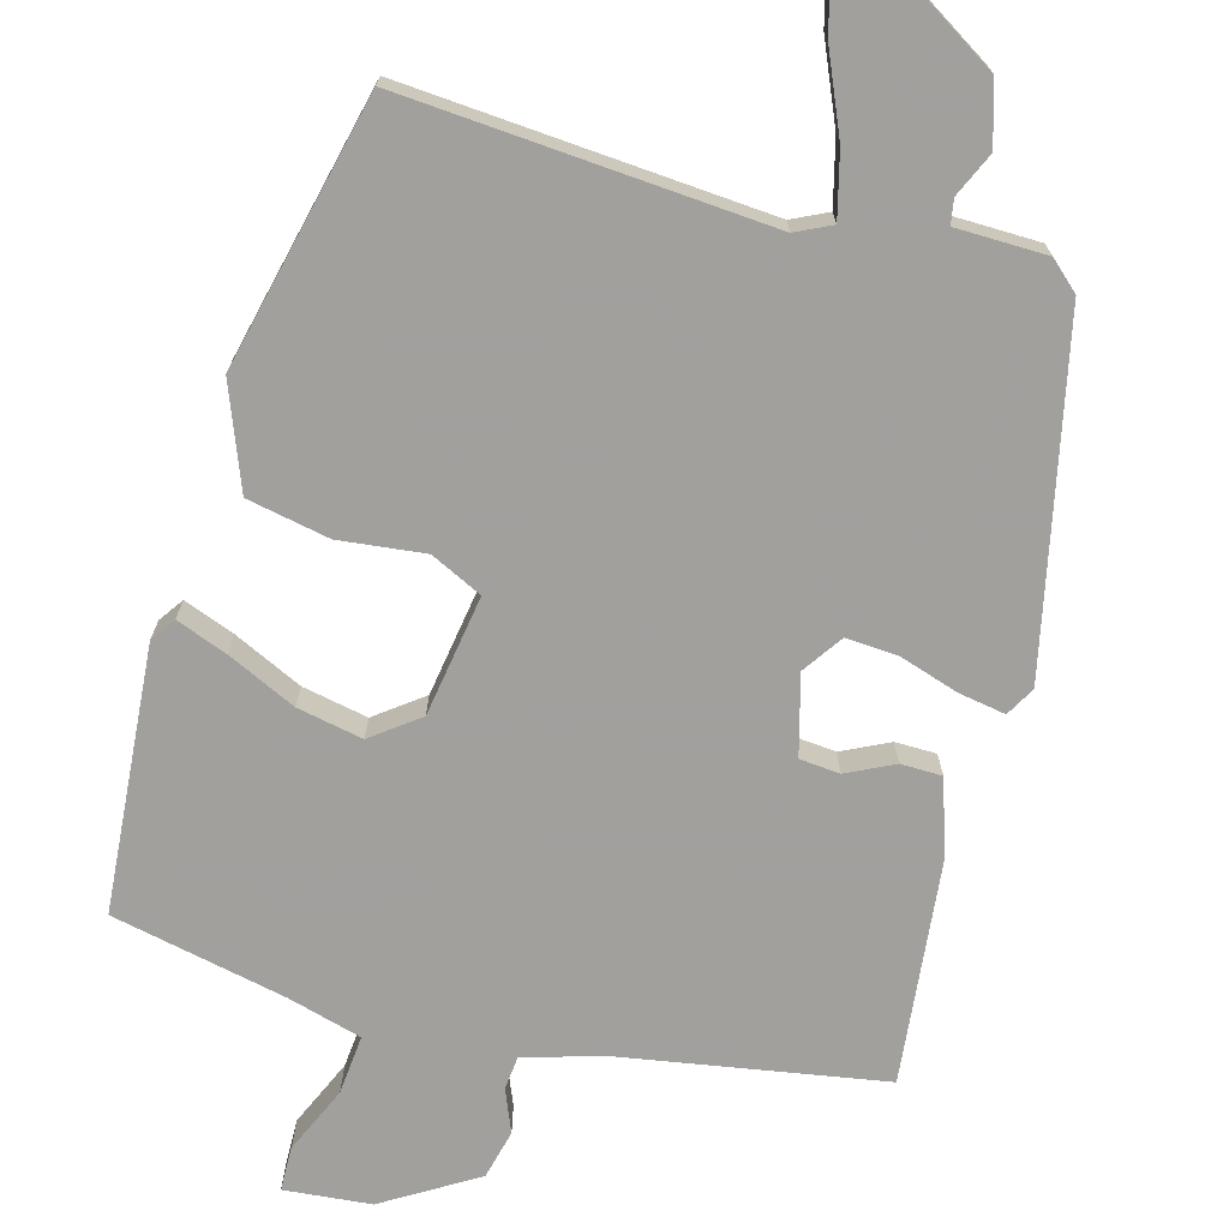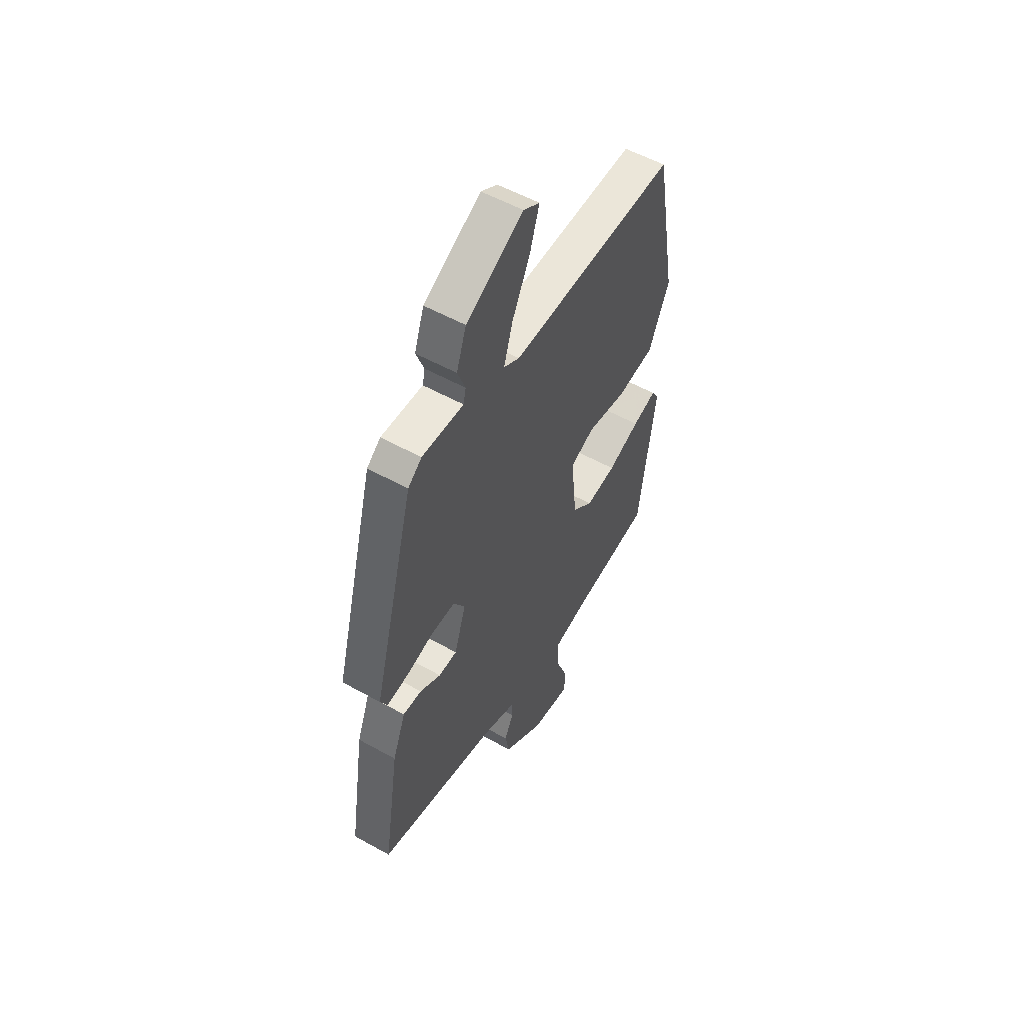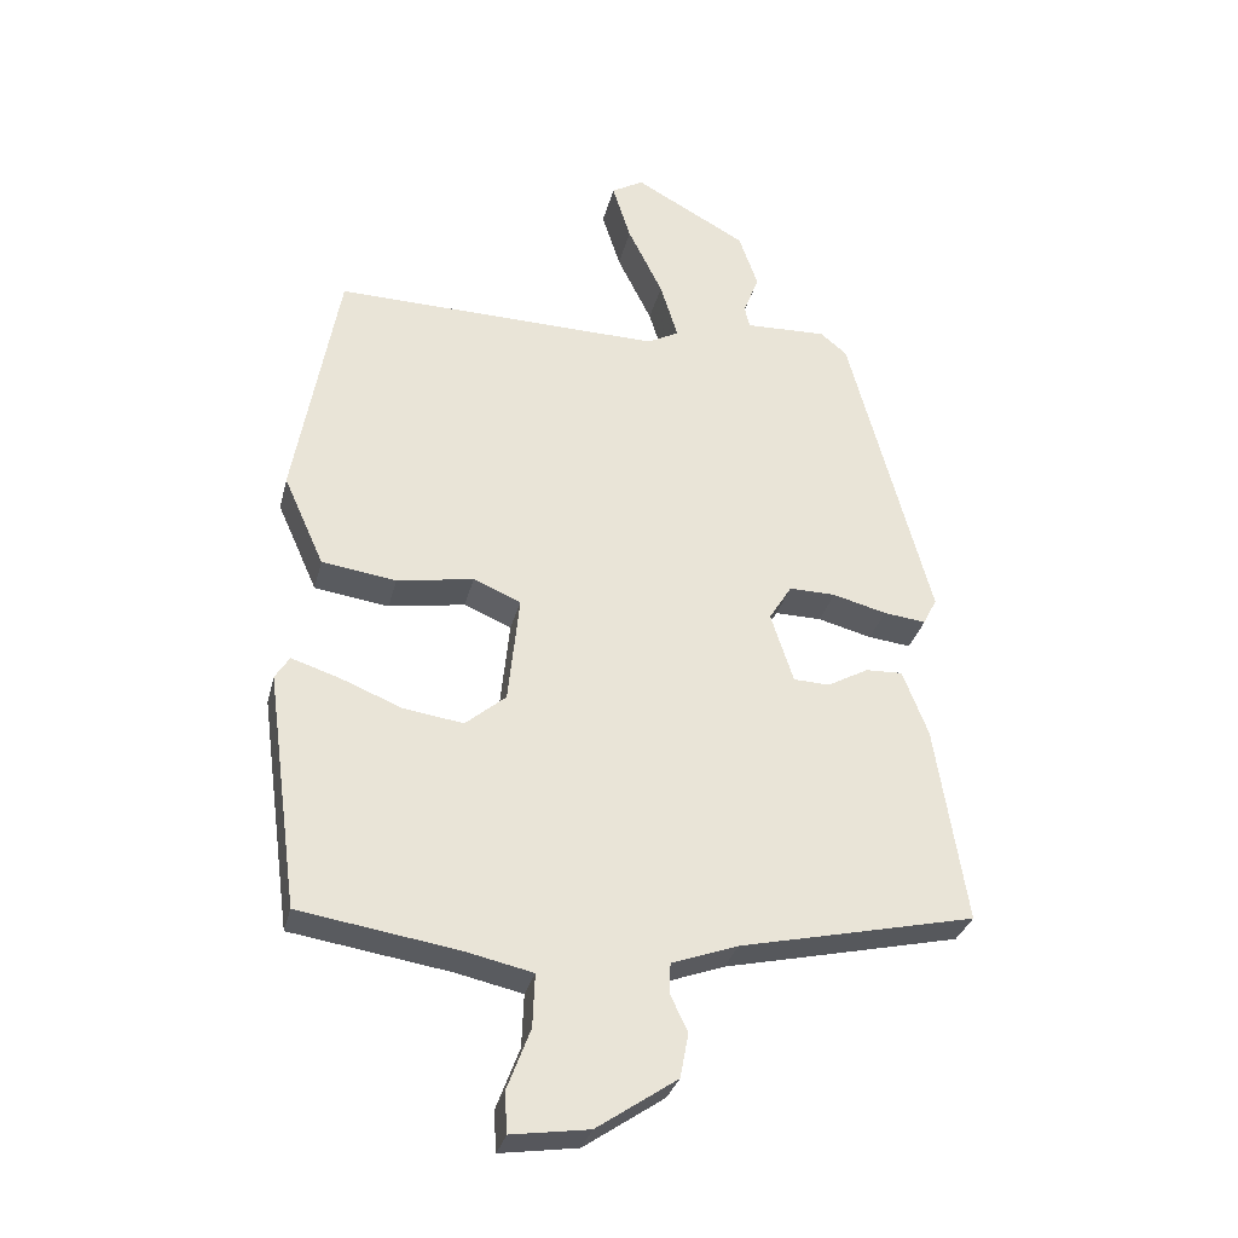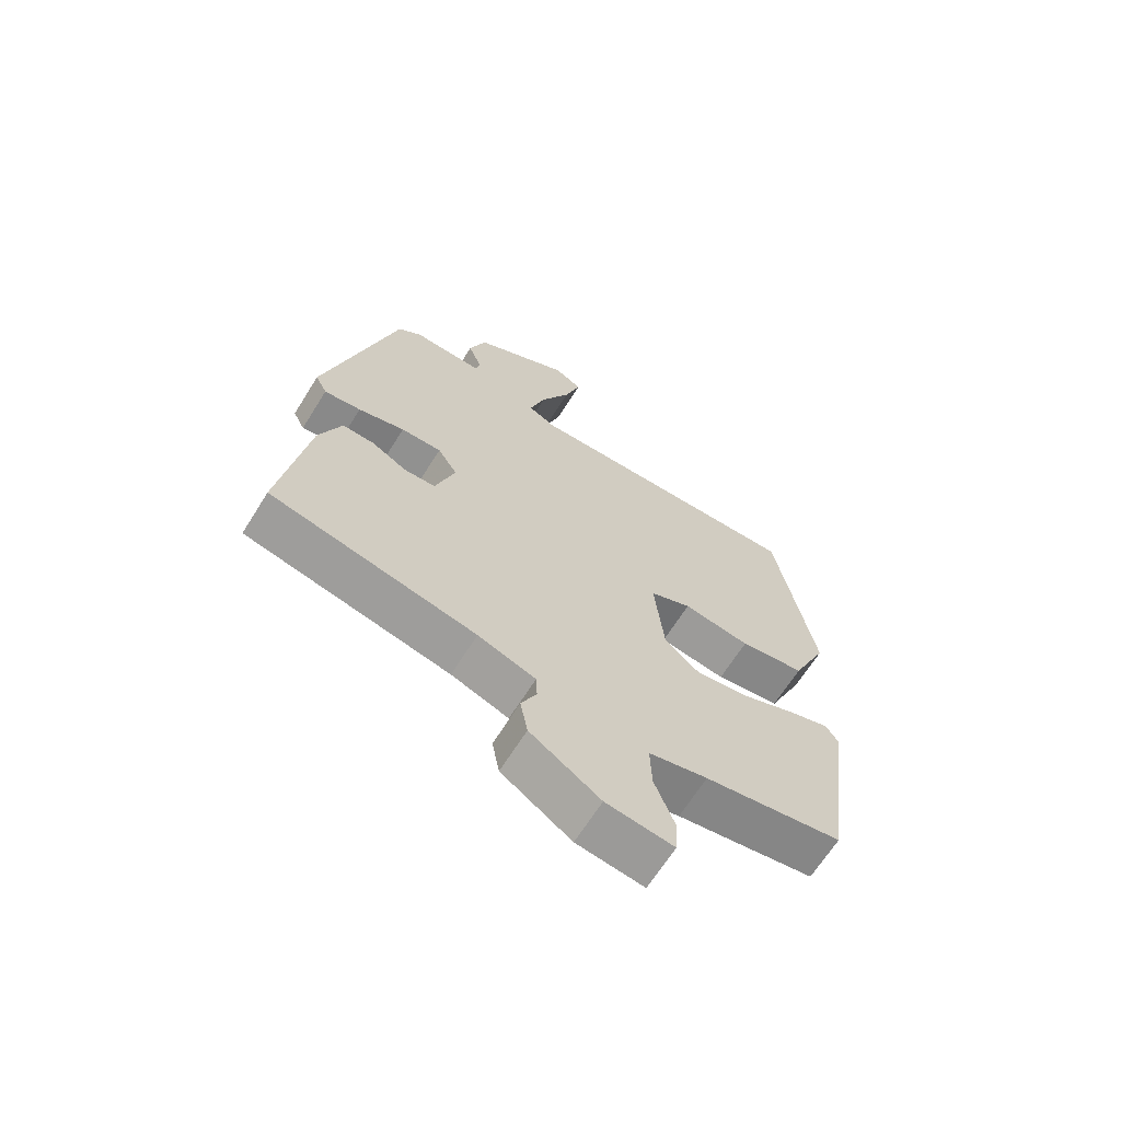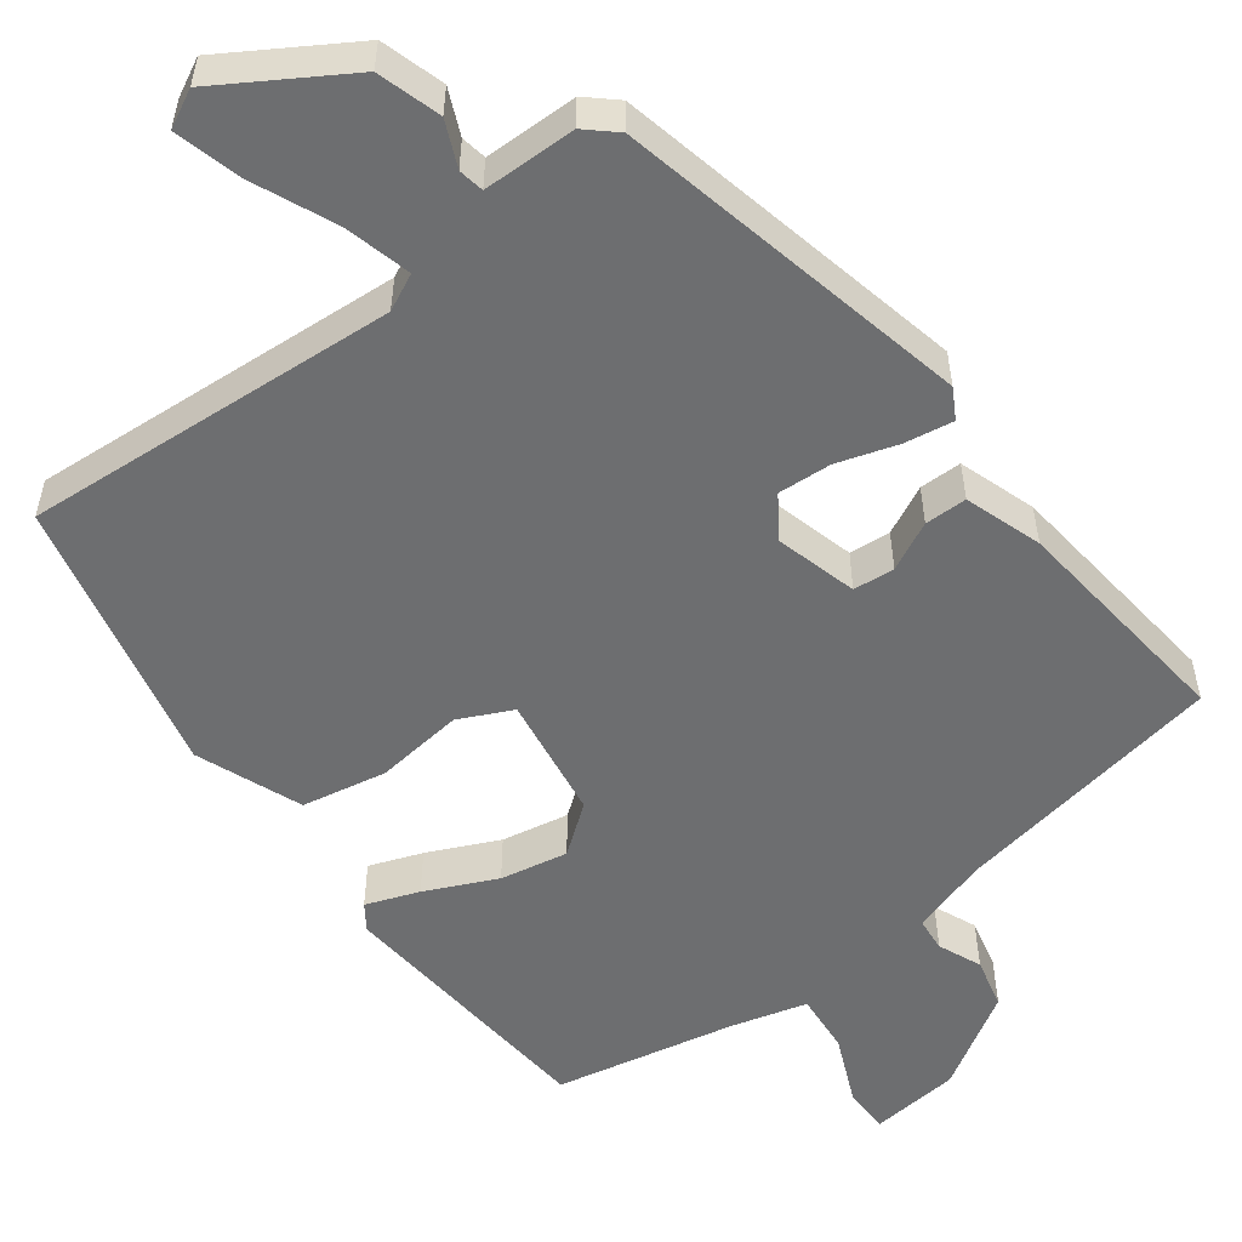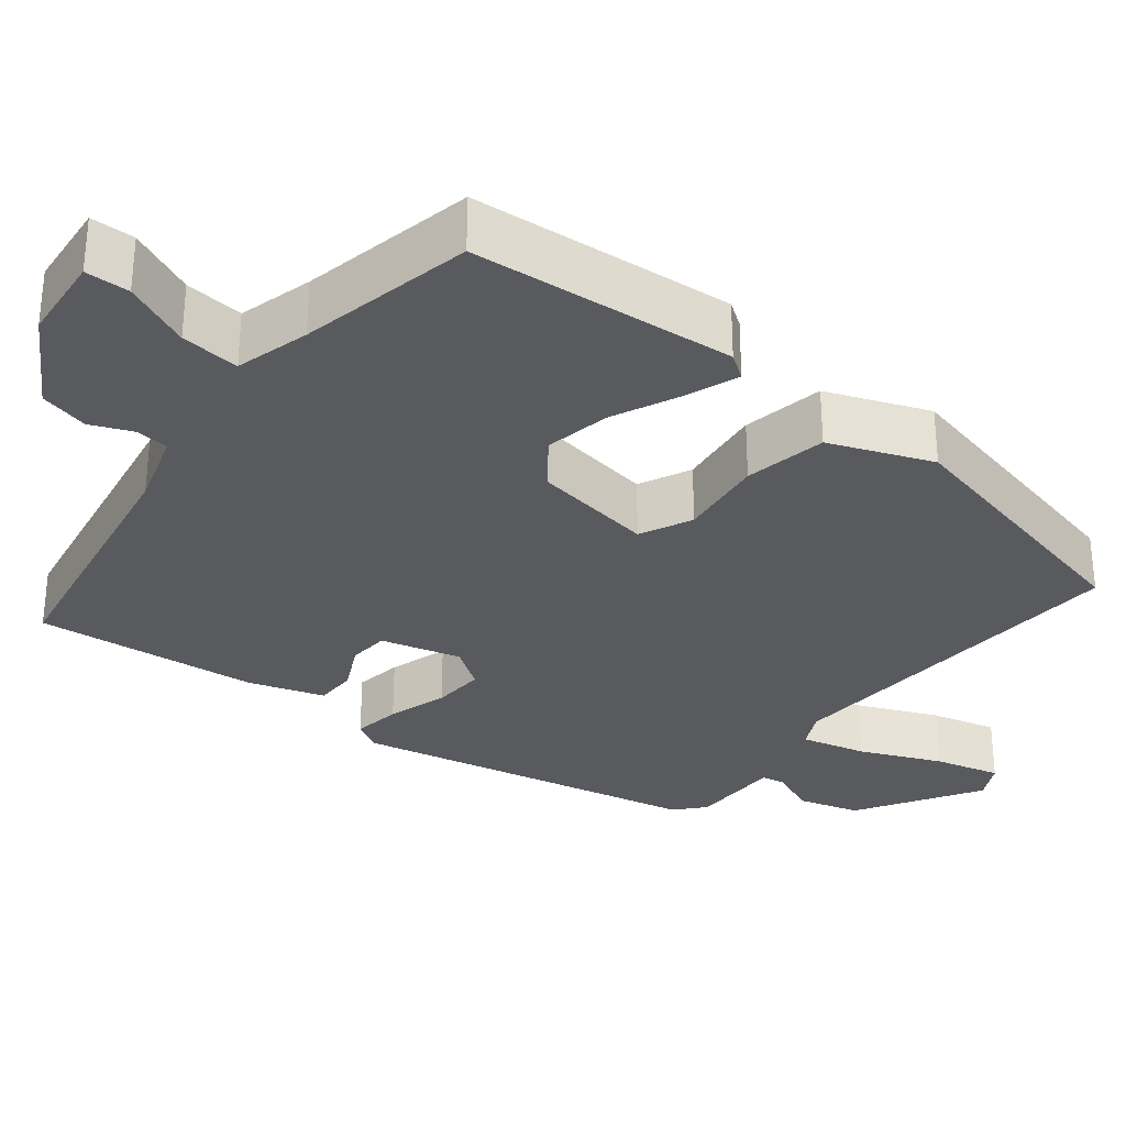
<metadata>
{"format":"obj","ext":"obj","renderer":"f3d","projection":"perspective","resolution":1024,"background":"white","views":[{"elev":-71.7,"azim":-18.4,"up":"+Y"},{"elev":54.6,"azim":120.6,"up":"+Z"},{"elev":-31.3,"azim":-13.5,"up":"+Z"},{"elev":-66.3,"azim":148.0,"up":"+Z"},{"elev":-54.2,"azim":34.2,"up":"+Y"},{"elev":-31.4,"azim":-131.2,"up":"+Y"}]}
</metadata>
<code>
v -0.427 0.07 -0.508
v -0.472 0.07 -0.175
v -0.452 0.07 -0.143
v -0.386 0.07 -0.164
v -0.297 0.07 -0.2
v -0.213 0.07 -0.212
v -0.156 0.07 -0.164
v -0.14 0.07 -0.01
v -0.207 0.07 0.018
v -0.315 0.07 0
v -0.42 0.07 0.015
v -0.477 0.07 0.142
v -0.415 0.07 0.489
v 0.048 0.07 0.479
v 0.092 0.07 0.503
v 0.067 0.07 0.584
v 0.018 0.07 0.683
v -0.008 0.07 0.765
v 0.037 0.07 0.791
v 0.195 0.07 0.704
v 0.222 0.07 0.627
v 0.2 0.07 0.57
v 0.207 0.07 0.539
v 0.322 0.07 0.543
v 0.36 0.07 0.512
v 0.476 0.07 0.08
v 0.457 0.07 0.042
v 0.397 0.07 0.049
v 0.321 0.07 0.069
v 0.255 0.07 0.07
v 0.223 0.07 0.018
v 0.255 0.07 -0.081
v 0.306 0.07 -0.083
v 0.364 0.07 -0.051
v 0.416 0.07 -0.049
v 0.452 0.07 -0.142
v 0.496 0.07 -0.423
v 0.163 0.07 -0.498
v 0.07 0.07 -0.532
v 0.068 0.07 -0.574
v 0.093 0.07 -0.626
v 0.081 0.07 -0.689
v -0.032 0.07 -0.766
v -0.141 0.07 -0.782
v -0.145 0.07 -0.726
v -0.112 0.07 -0.639
v -0.109 0.07 -0.564
v -0.204 0.07 -0.543
v -0.427 0 -0.508
v -0.472 0 -0.175
v -0.452 0 -0.143
v -0.386 0 -0.164
v -0.297 0 -0.2
v -0.213 0 -0.212
v -0.156 0 -0.164
v -0.14 0 -0.01
v -0.207 0 0.018
v -0.315 0 0
v -0.42 0 0.015
v -0.477 0 0.142
v -0.415 0 0.489
v 0.048 0 0.479
v 0.092 0 0.503
v 0.067 0 0.584
v 0.018 0 0.683
v -0.008 0 0.765
v 0.037 0 0.791
v 0.195 0 0.704
v 0.222 0 0.627
v 0.2 0 0.57
v 0.207 0 0.539
v 0.322 0 0.543
v 0.36 0 0.512
v 0.476 0 0.08
v 0.457 0 0.042
v 0.397 0 0.049
v 0.321 0 0.069
v 0.255 0 0.07
v 0.223 0 0.018
v 0.255 0 -0.081
v 0.306 0 -0.083
v 0.364 0 -0.051
v 0.416 0 -0.049
v 0.452 0 -0.142
v 0.496 0 -0.423
v 0.163 0 -0.498
v 0.07 0 -0.532
v 0.068 0 -0.574
v 0.093 0 -0.626
v 0.081 0 -0.689
v -0.032 0 -0.766
v -0.141 0 -0.782
v -0.145 0 -0.726
v -0.112 0 -0.639
v -0.109 0 -0.564
v -0.204 0 -0.543
f 44 45 46
f 43 44 46
f 42 43 46
f 41 42 46
f 40 41 46
f 39 40 46 47
f 38 39 47 48
f 38 48 1
f 37 38 1
f 36 37 1
f 35 36 1
f 34 35 1
f 33 34 1
f 27 28 29
f 26 27 29
f 25 26 29
f 24 25 29
f 23 24 29
f 23 29 30
f 22 23 30 31
f 20 21 22
f 19 20 22
f 18 19 22
f 17 18 22
f 16 17 22
f 15 16 22
f 12 13 14
f 11 12 14
f 10 11 14
f 9 10 14
f 8 9 14 15
f 15 22 31
f 8 15 31
f 7 8 31
f 3 4 5
f 2 3 5
f 1 2 5
f 1 5 6
f 1 6 7
f 33 1 7
f 32 33 7
f 7 31 32
f 94 93 92
f 94 92 91
f 94 91 90
f 94 90 89
f 94 89 88
f 95 94 88 87
f 96 95 87 86
f 49 96 86
f 49 86 85
f 49 85 84
f 49 84 83
f 49 83 82
f 49 82 81
f 77 76 75
f 77 75 74
f 77 74 73
f 77 73 72
f 77 72 71
f 78 77 71
f 79 78 71 70
f 70 69 68
f 70 68 67
f 70 67 66
f 70 66 65
f 70 65 64
f 70 64 63
f 62 61 60
f 62 60 59
f 62 59 58
f 62 58 57
f 63 62 57 56
f 79 70 63
f 79 63 56
f 79 56 55
f 53 52 51
f 53 51 50
f 53 50 49
f 54 53 49
f 55 54 49
f 55 49 81
f 55 81 80
f 80 79 55
f 1 49 50 2
f 2 50 51 3
f 3 51 52 4
f 4 52 53 5
f 5 53 54 6
f 6 54 55 7
f 7 55 56 8
f 8 56 57 9
f 9 57 58 10
f 10 58 59 11
f 11 59 60 12
f 12 60 61 13
f 13 61 62 14
f 14 62 63 15
f 15 63 64 16
f 16 64 65 17
f 17 65 66 18
f 18 66 67 19
f 19 67 68 20
f 20 68 69 21
f 21 69 70 22
f 22 70 71 23
f 23 71 72 24
f 24 72 73 25
f 25 73 74 26
f 26 74 75 27
f 27 75 76 28
f 28 76 77 29
f 29 77 78 30
f 30 78 79 31
f 31 79 80 32
f 32 80 81 33
f 33 81 82 34
f 34 82 83 35
f 35 83 84 36
f 36 84 85 37
f 37 85 86 38
f 38 86 87 39
f 39 87 88 40
f 40 88 89 41
f 41 89 90 42
f 42 90 91 43
f 43 91 92 44
f 44 92 93 45
f 45 93 94 46
f 46 94 95 47
f 47 95 96 48
f 48 96 49 1

</code>
